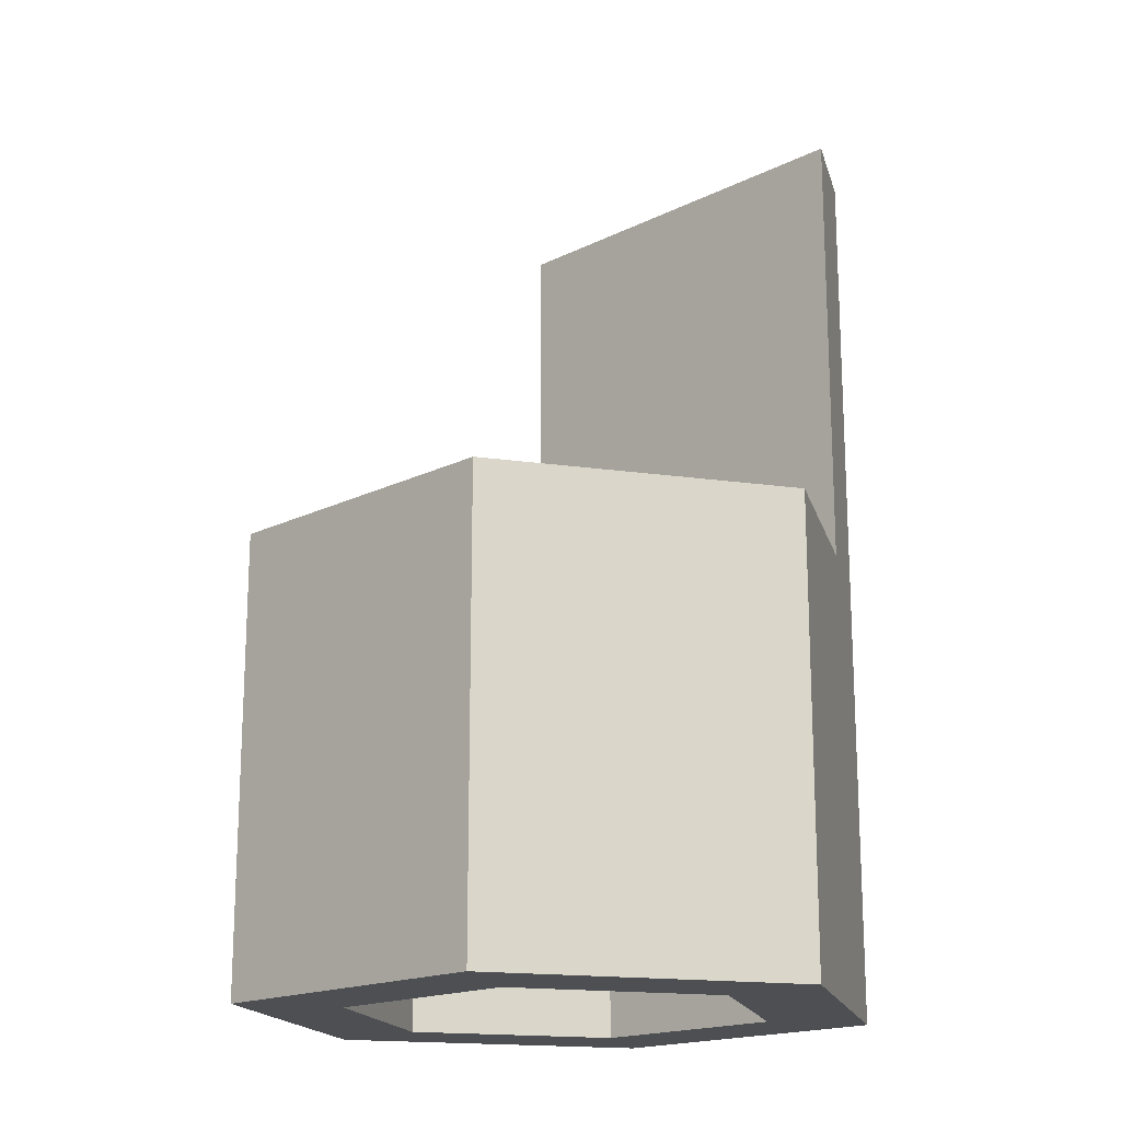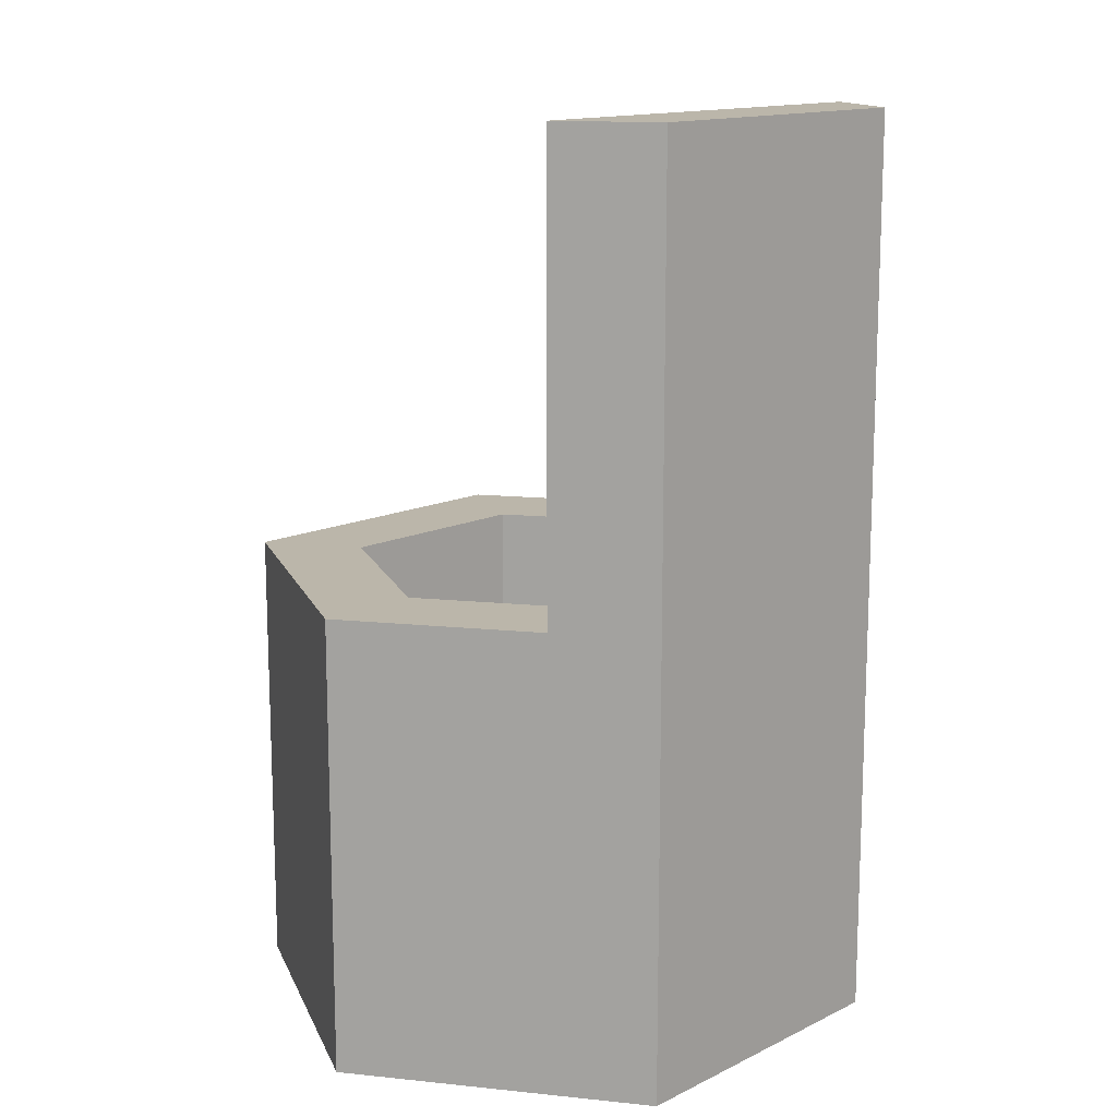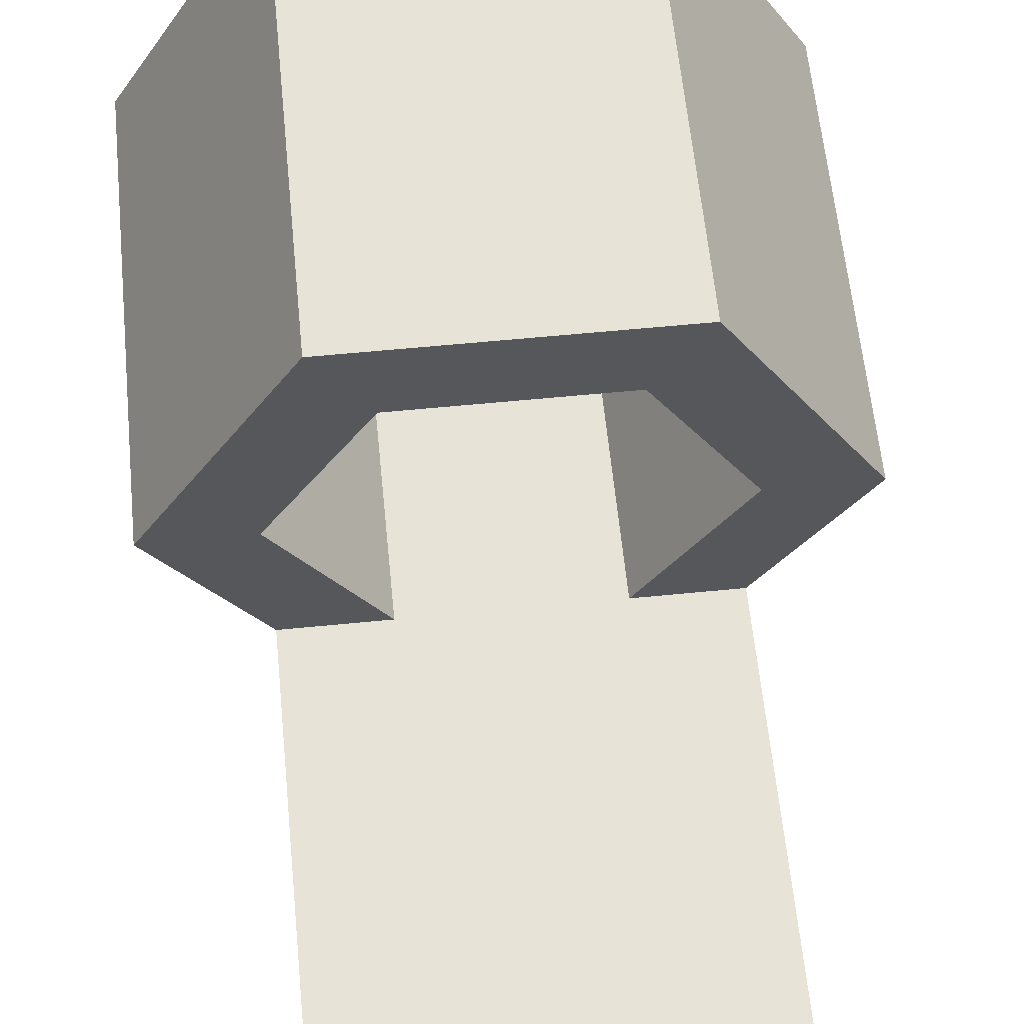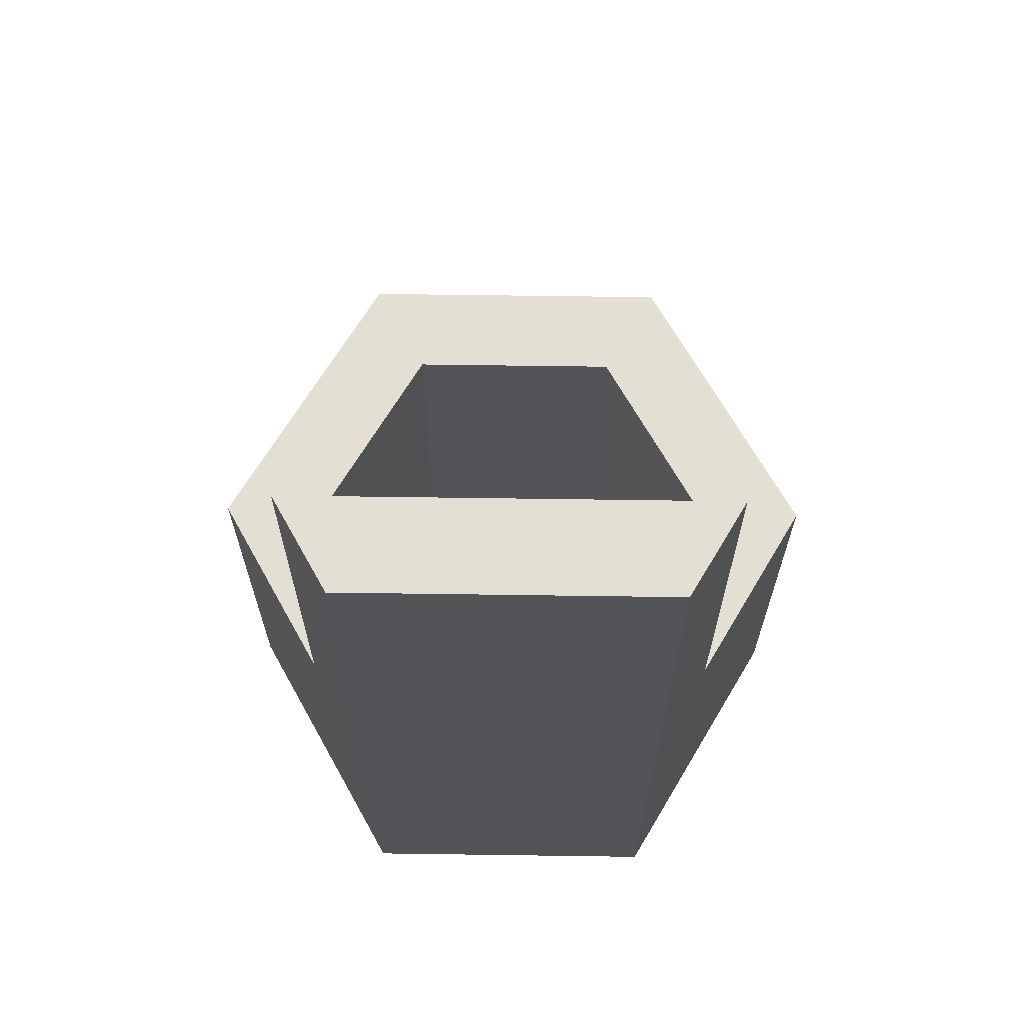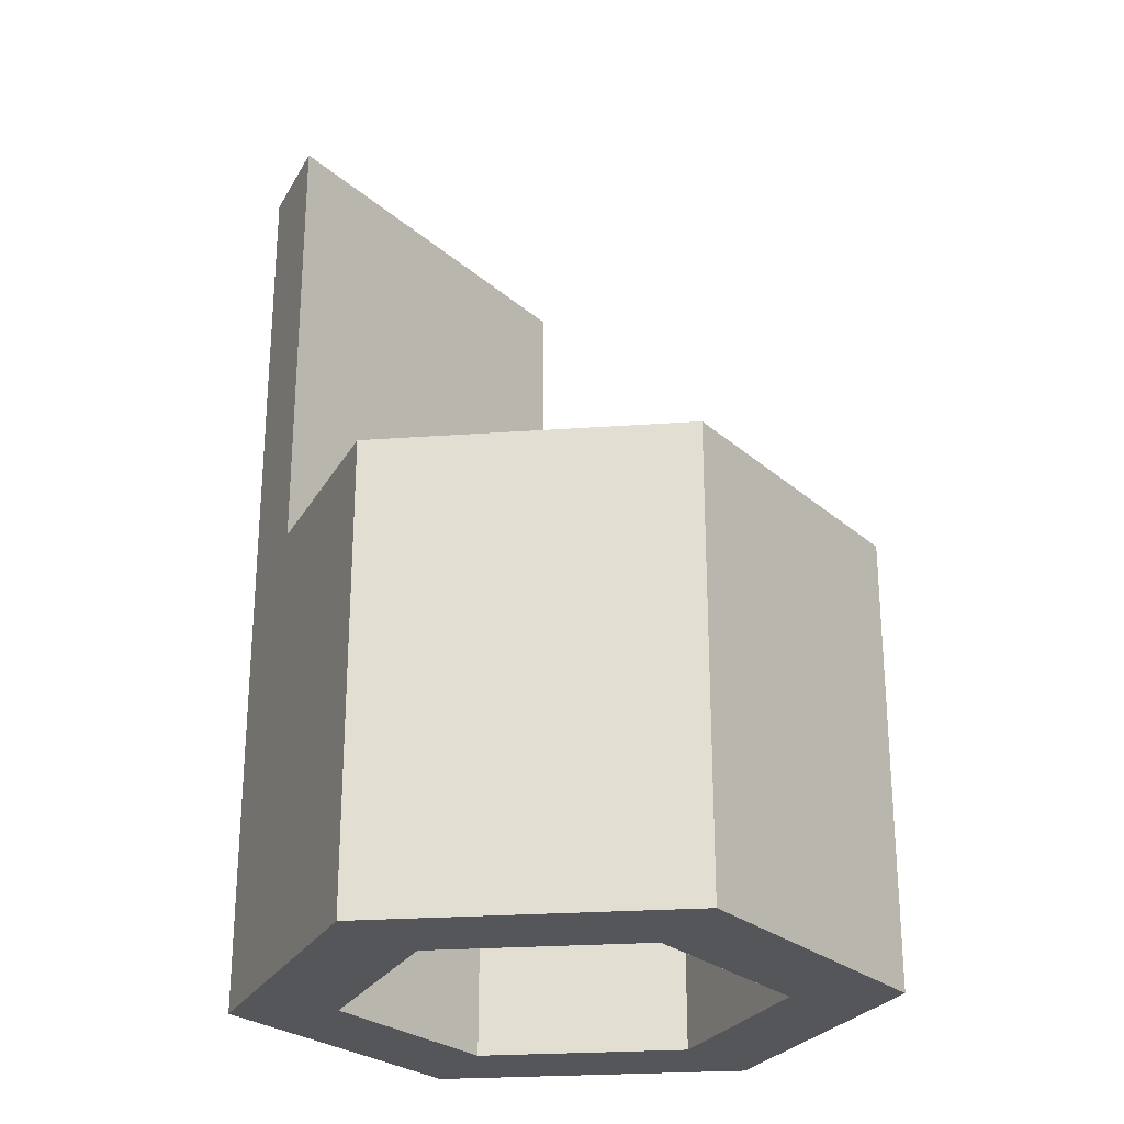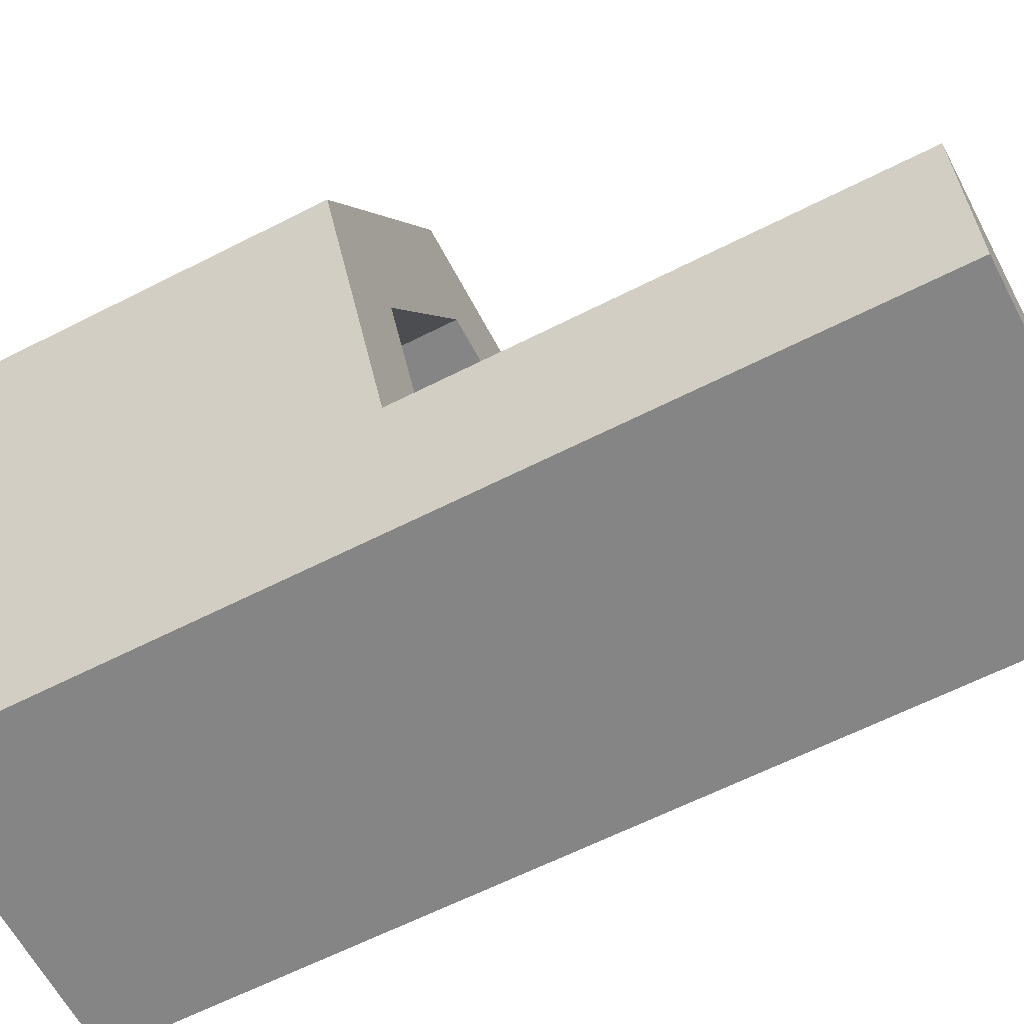
<metadata>
{"format":"obj","ext":"obj","renderer":"f3d","projection":"perspective","resolution":1024,"background":"white","views":[{"elev":-17.6,"azim":-135.7,"up":"+Z"},{"elev":14.0,"azim":-47.0,"up":"+Z"},{"elev":61.7,"azim":-5.7,"up":"+Y"},{"elev":66.8,"azim":0.8,"up":"+Z"},{"elev":-26.0,"azim":126.4,"up":"+Z"},{"elev":-61.7,"azim":-62.5,"up":"+Y"}]}
</metadata>
<code>
o pipe_end
v 0.9238 0.8 0
v 0.9238 0.8 3.049
v 1.848 0.8 0
v 1.848 0.8 4
v -1.848 0.8 4
v -0.8966 0.8 3.049
v -0.9238 0.8 0
v -1.848 0.8 0
v 1.848 2.4 0
v 2.771 2.4 0
v 0.9238 4 0
v 2.078 3.6 0
v 1.386 4.8 0
v 0 4 0
v -0.9238 4 0
v -1.386 4.8 0
v -2.078 3.6 0
v -1.848 2.4 0
v -2.771 2.4 0
v -2.078 3.6 -4
v -1.386 4.8 -2
v -1.386 4.8 -4
v -2.771 2.4 -4
v -2.078 3.6 -2
v 1.386 0 -4
v 2.771 2.4 -4
v 1.386 -0 4
v -1.386 0 -4
v -0.9238 0.8 -4
v 0.9238 0.8 -4
v -1.848 2.4 -4
v -0.9238 4 -4
v 0 4 -4
v 0.9238 4 -4
v 1.848 2.4 -4
v 2.078 3.6 -4
v 1.386 4.8 -4
v 0 4.8 -4
v -1.386 -0 4
v 1.386 4.8 -2
v 2.078 3.6 -2
f 1 2 3
f 2 4 3
f 4 2 5
f 5 2 6
f 5 6 7
f 5 7 8
f 3 9 1
f 9 3 10
f 9 10 11
f 11 10 12
f 11 12 13
f 11 13 14
f 14 13 15
f 16 15 13
f 17 15 16
f 17 18 15
f 19 18 17
f 8 18 19
f 18 8 7
f 20 21 22
f 21 20 23
f 21 23 24
f 24 23 19
f 24 19 17
f 10 25 26
f 25 10 3
f 25 3 27
f 27 3 4
f 28 29 25
f 29 28 23
f 25 29 30
f 29 23 31
f 31 23 20
f 31 20 32
f 32 20 22
f 32 22 33
f 33 22 34
f 30 26 25
f 26 30 35
f 26 35 34
f 26 34 36
f 36 34 37
f 37 34 22
f 37 22 38
f 4 39 27
f 39 4 5
f 40 36 37
f 36 40 26
f 26 40 41
f 26 41 10
f 10 41 12
f 37 21 40
f 21 37 38
f 21 38 22
f 39 25 27
f 25 39 28
f 28 19 23
f 19 28 8
f 8 28 39
f 8 39 5
f 15 31 32
f 31 15 18
f 30 9 35
f 9 30 1
f 15 33 14
f 33 15 32
f 34 14 33
f 14 34 11
f 18 29 31
f 29 18 7
f 1 6 2
f 6 1 30
f 6 30 29
f 6 29 7
f 35 11 34
f 11 35 9
f 13 41 40
f 41 13 12
f 40 16 13
f 16 40 21
f 24 16 21
f 16 24 17

</code>
